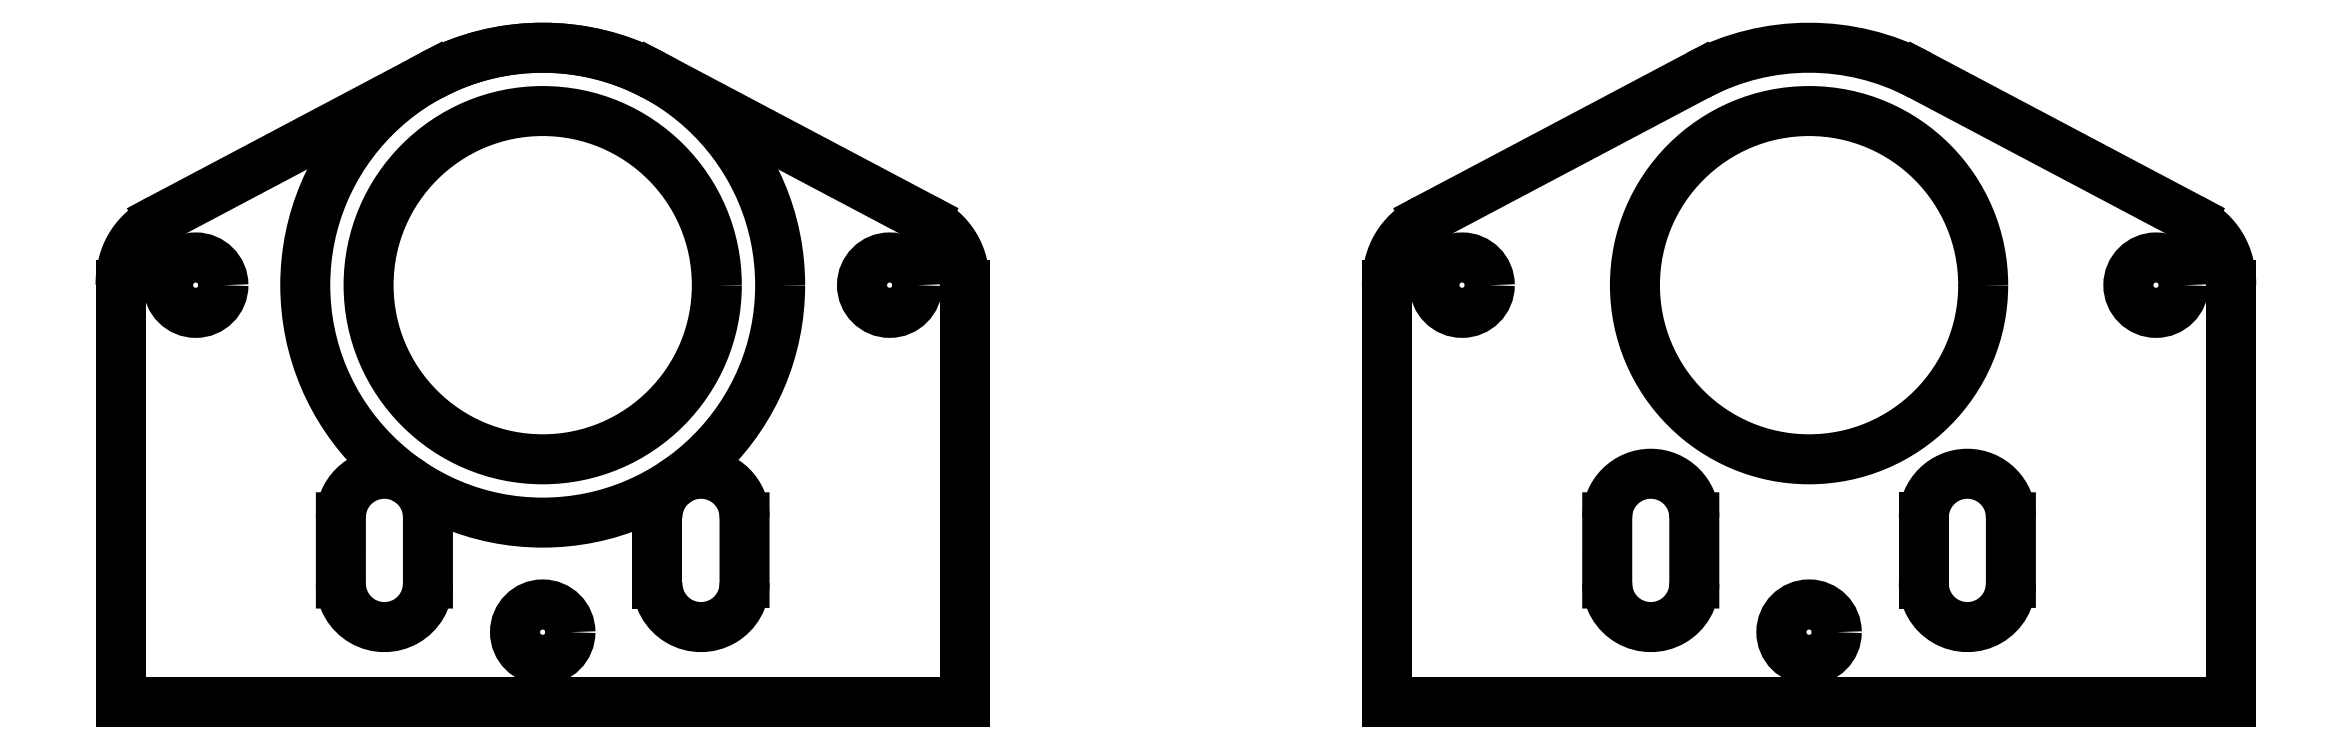
<metadata>
{"format":"dxf","ext":"dxf","renderer":"ezdxf+matplotlib","layout":"modelspace","background":"white","min_lineweight":24,"dpi":150}
</metadata>
<code>
0
SECTION
2
ENTITIES
0
LINE
8
DEFAULT
10
33.92
20
7.5
11
33.92
21
7.549
0
ARC
8
DEFAULT
10
36.67
20
7.5
40
2.75
50
179
51
0.8041
0
LINE
8
DEFAULT
10
39.42
20
7.539
11
39.42
21
11.68
0
ARC
8
DEFAULT
10
36.67
20
11.68
40
2.75
50
0.0008152
51
180
0
LINE
8
DEFAULT
10
33.92
20
11.68
11
33.92
21
7.5
0
ARC
8
DEFAULT
10
16.67
20
7.5
40
2.75
50
180
51
0.003136
0
LINE
8
DEFAULT
10
13.92
20
7.5
11
13.92
21
11.69
0
ARC
8
DEFAULT
10
16.67
20
11.68
40
2.75
50
0.003136
51
180
0
LINE
8
DEFAULT
10
19.42
20
11.68
11
19.42
21
7.5
0
ARC
8
DEFAULT
10
26.67
20
26.35
40
15
50
62.12
51
117.9
0
LINE
8
DEFAULT
10
19.66
20
39.61
11
2.529
21
30.55
0
SPLINE
8
DEFAULT
210
0
220
0
230
1
70
8
71
2
72
6
73
3
74
0
42
1e-07
43
1e-07
40
0
40
0
40
0
40
1
40
1
40
1
10
2.529
20
30.55
30
0
10
1.411e-06
20
29.21
30
0
10
5.471e-13
20
26.35
30
0
0
LINE
8
DEFAULT
10
5.4e-13
20
26.35
11
7.105e-15
21
0
0
LINE
8
DEFAULT
10
7.105e-15
20
0
11
51.67
21
-1.852e-13
0
LINE
8
DEFAULT
10
51.67
20
-1.852e-13
11
53.34
21
-3.131e-13
0
LINE
8
DEFAULT
10
53.34
20
-3.131e-13
11
53.34
21
26.35
0
SPLINE
8
DEFAULT
210
0
220
0
230
1
70
8
71
2
72
6
73
3
74
0
42
1e-07
43
1e-07
40
0
40
0
40
0
40
1
40
1
40
1
10
53.34
20
26.35
30
0
10
53.34
20
29.21
30
0
10
50.81
20
30.55
30
0
0
LINE
8
DEFAULT
10
50.81
20
30.55
11
33.68
21
39.61
0
CIRCLE
8
DEFAULT
10
26.67
20
4.429
40
1.75
0
CIRCLE
8
DEFAULT
10
48.59
20
26.35
40
1.75
0
CIRCLE
8
DEFAULT
10
4.75
20
26.35
40
1.75
0
CIRCLE
8
DEFAULT
10
26.67
20
26.35
40
15
0
CIRCLE
8
DEFAULT
10
26.67
20
26.35
40
11
0
ARC
8
DEFAULT
10
96.67
20
7.5
40
2.75
50
180
51
0.003136
0
LINE
8
DEFAULT
10
93.92
20
7.5
11
93.92
21
11.69
0
ARC
8
DEFAULT
10
96.67
20
11.68
40
2.75
50
0.003136
51
180
0
LINE
8
DEFAULT
10
99.42
20
11.68
11
99.42
21
7.5
0
LINE
8
DEFAULT
10
113.9
20
7.5
11
113.9
21
7.549
0
ARC
8
DEFAULT
10
116.7
20
7.5
40
2.75
50
179
51
0.8041
0
LINE
8
DEFAULT
10
119.4
20
7.539
11
119.4
21
11.68
0
ARC
8
DEFAULT
10
116.7
20
11.68
40
2.75
50
0.0008152
51
180
0
LINE
8
DEFAULT
10
113.9
20
11.68
11
113.9
21
7.5
0
CIRCLE
8
DEFAULT
10
84.75
20
26.35
40
1.75
0
CIRCLE
8
DEFAULT
10
128.6
20
26.35
40
1.75
0
CIRCLE
8
DEFAULT
10
106.7
20
4.429
40
1.75
0
ARC
8
DEFAULT
10
106.7
20
26.35
40
15
50
62.12
51
117.9
0
LINE
8
DEFAULT
10
99.66
20
39.61
11
82.53
21
30.55
0
SPLINE
8
DEFAULT
210
0
220
0
230
1
70
8
71
2
72
6
73
3
74
0
42
1e-07
43
1e-07
40
0
40
0
40
0
40
1
40
1
40
1
10
82.53
20
30.55
30
0
10
80
20
29.21
30
0
10
80
20
26.35
30
0
0
LINE
8
DEFAULT
10
80
20
26.35
11
80
21
0
0
LINE
8
DEFAULT
10
80
20
0
11
131.7
21
-1.847e-13
0
LINE
8
DEFAULT
10
131.7
20
-1.847e-13
11
133.3
21
-3.126e-13
0
LINE
8
DEFAULT
10
133.3
20
-3.126e-13
11
133.3
21
26.35
0
SPLINE
8
DEFAULT
210
0
220
0
230
1
70
8
71
2
72
6
73
3
74
0
42
1e-07
43
1e-07
40
0
40
0
40
0
40
1
40
1
40
1
10
133.3
20
26.35
30
0
10
133.3
20
29.21
30
0
10
130.8
20
30.55
30
0
0
LINE
8
DEFAULT
10
130.8
20
30.55
11
113.7
21
39.61
0
CIRCLE
8
DEFAULT
10
106.7
20
26.35
40
11
0
ENDSEC
0
EOF

</code>
